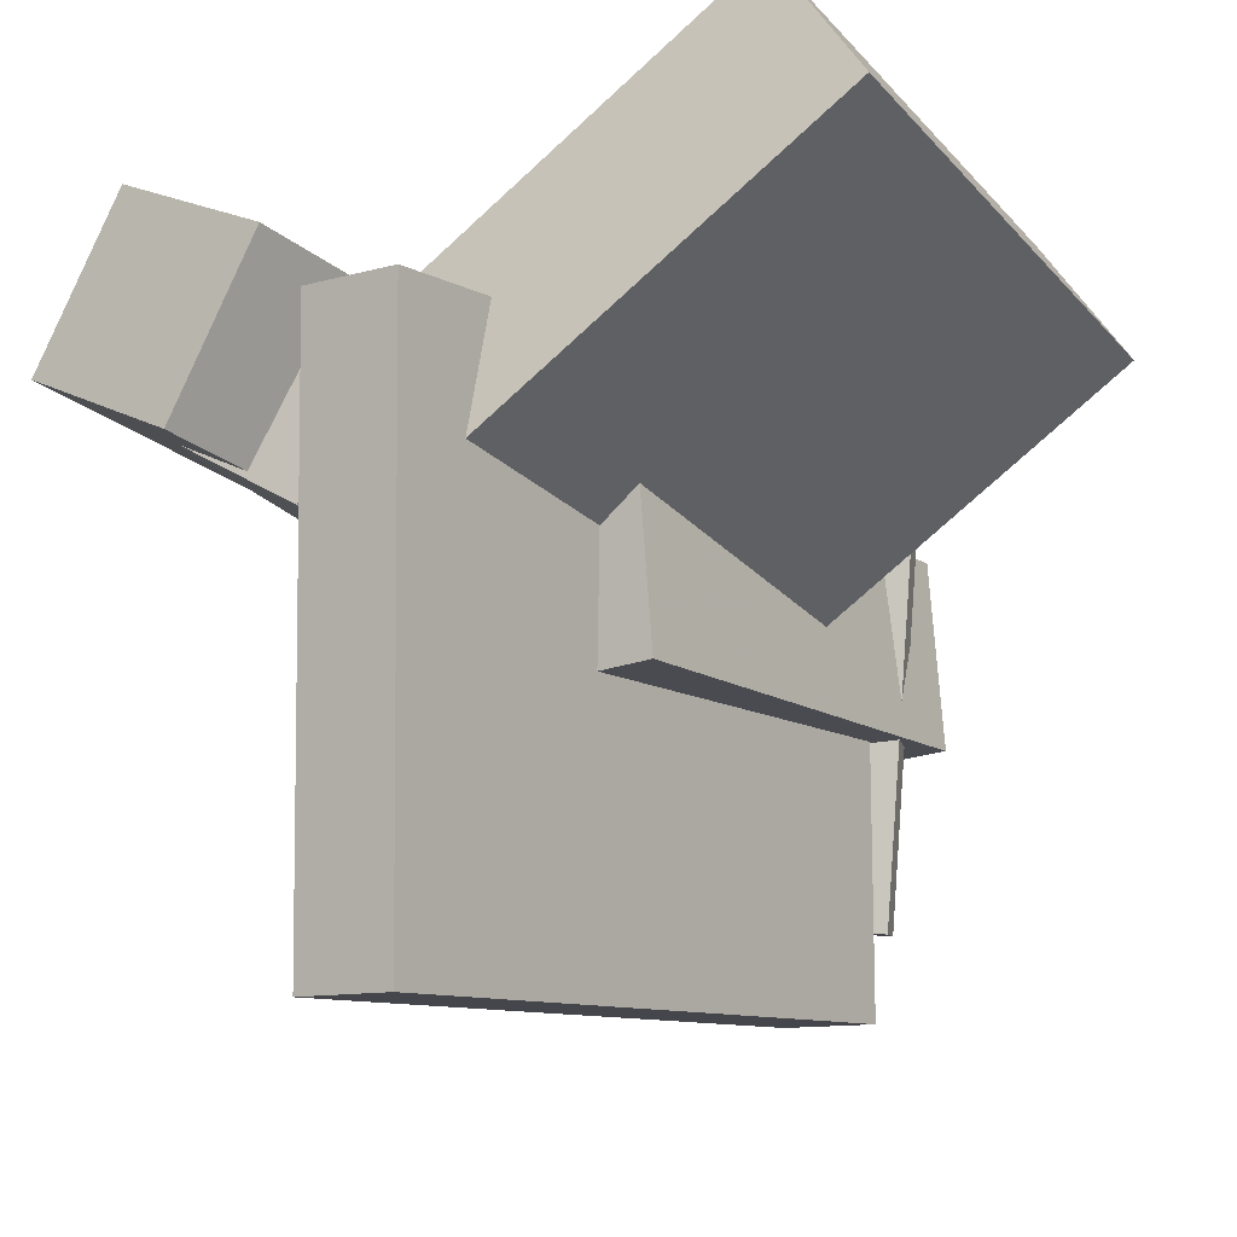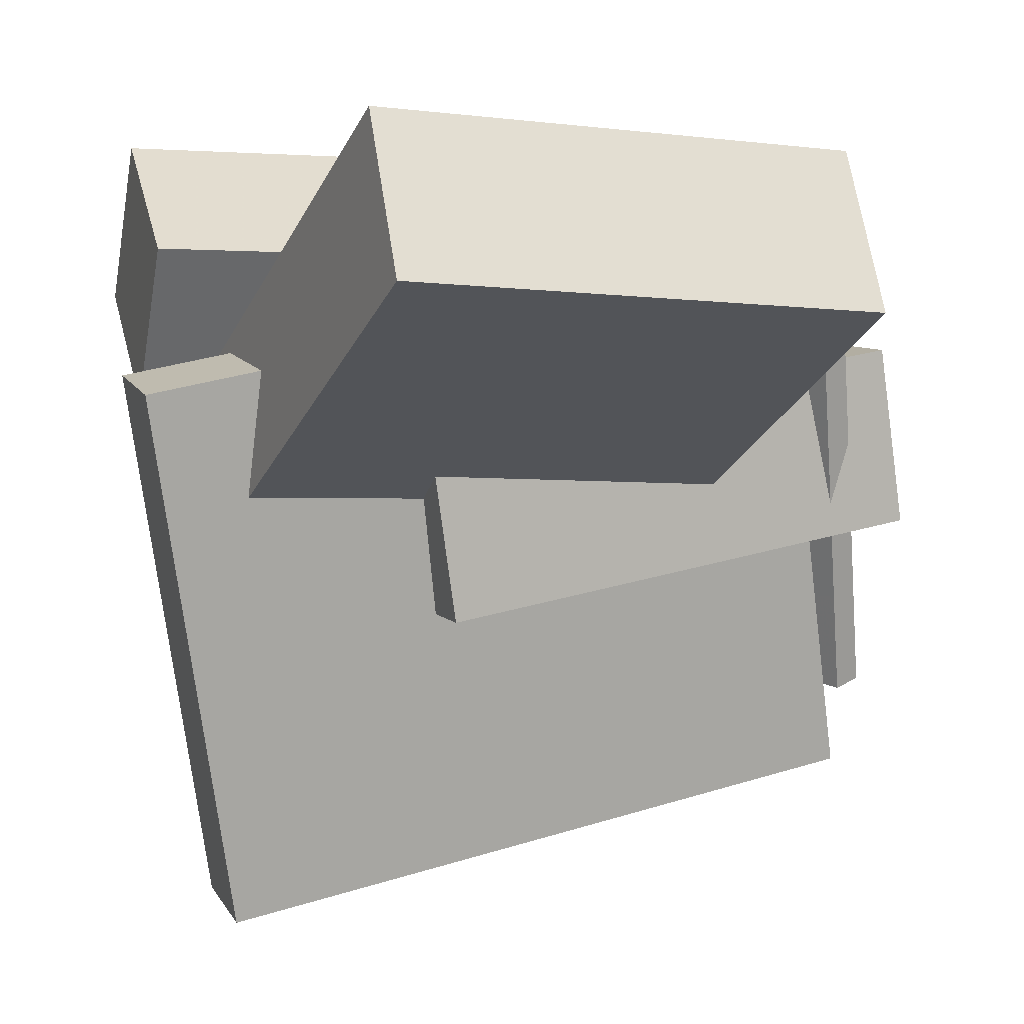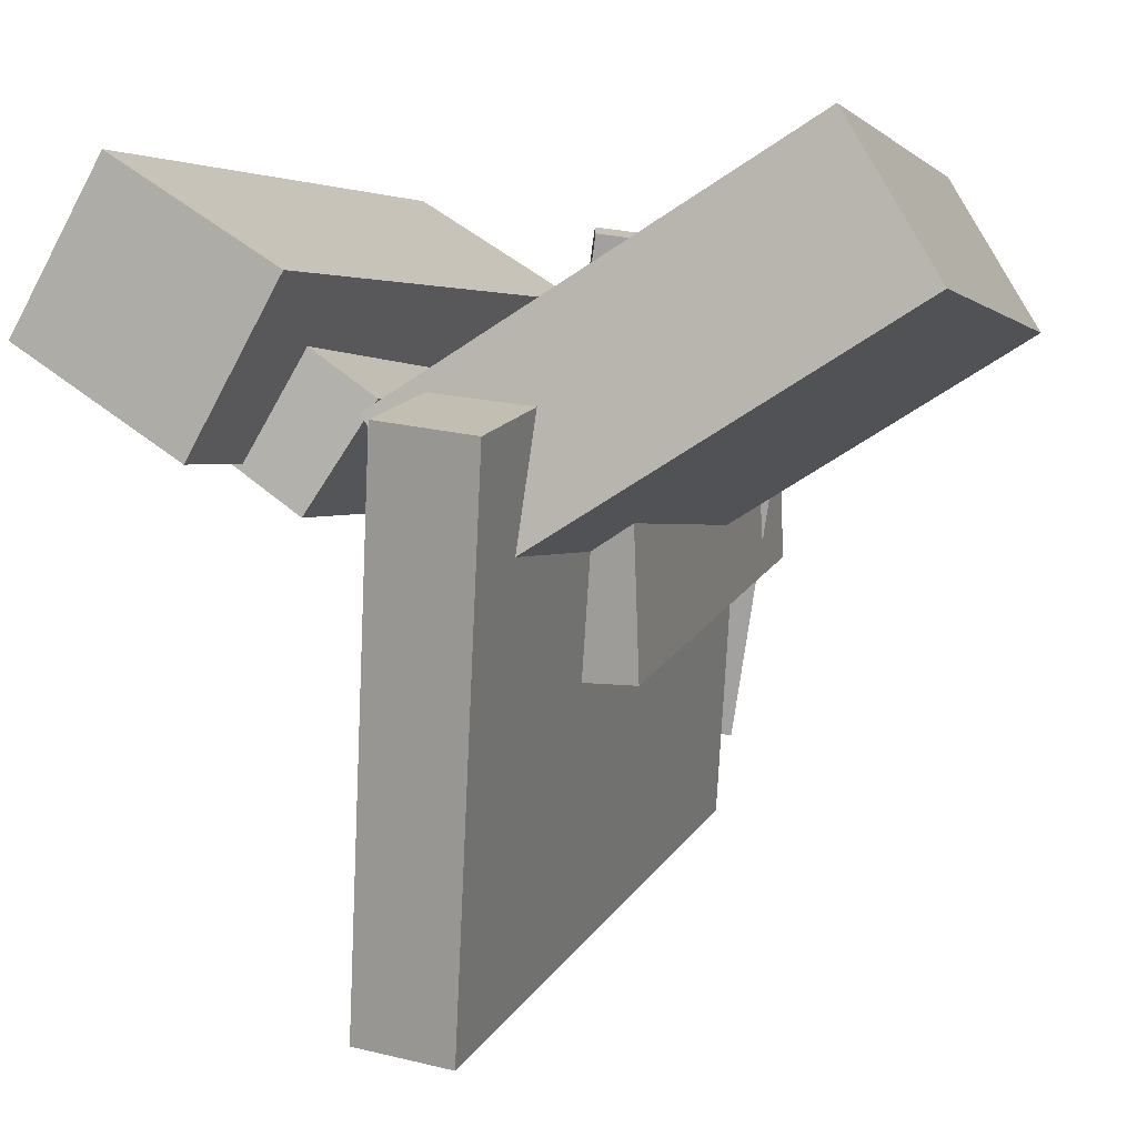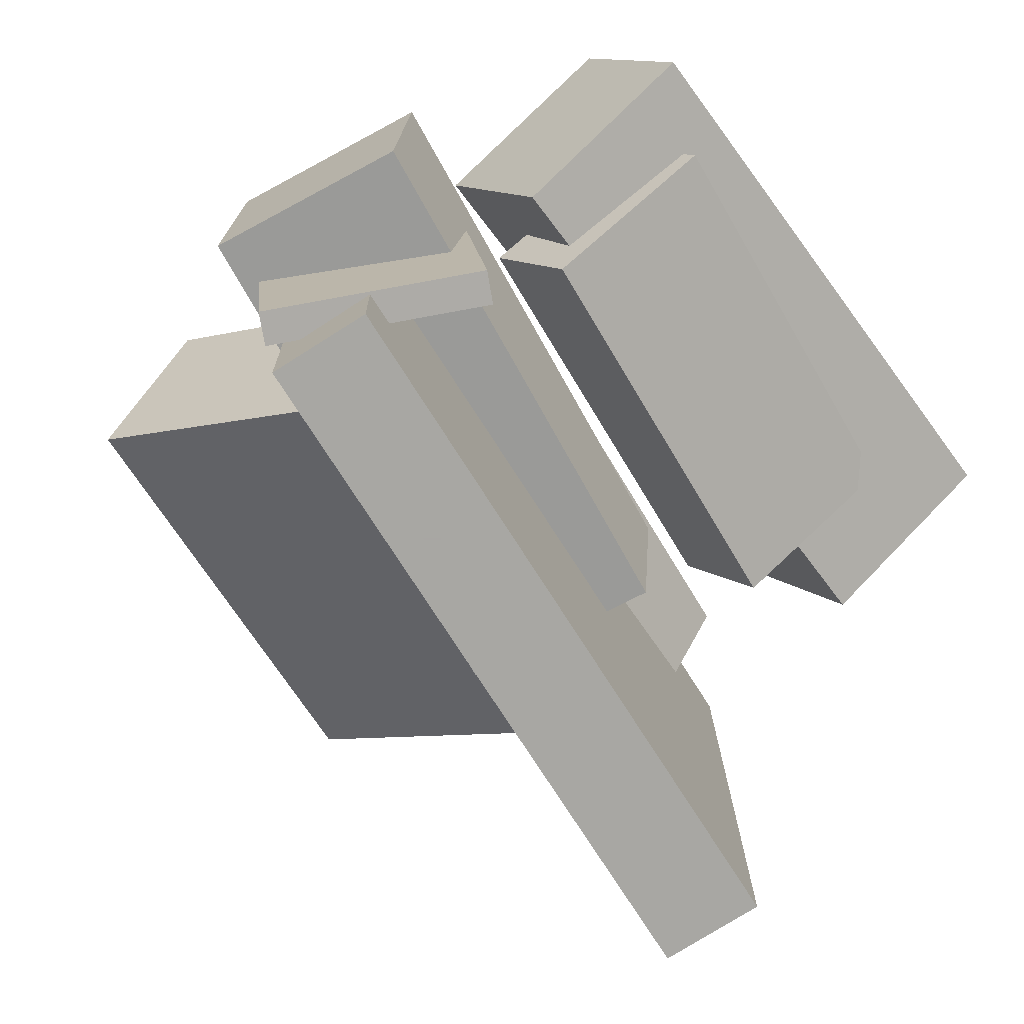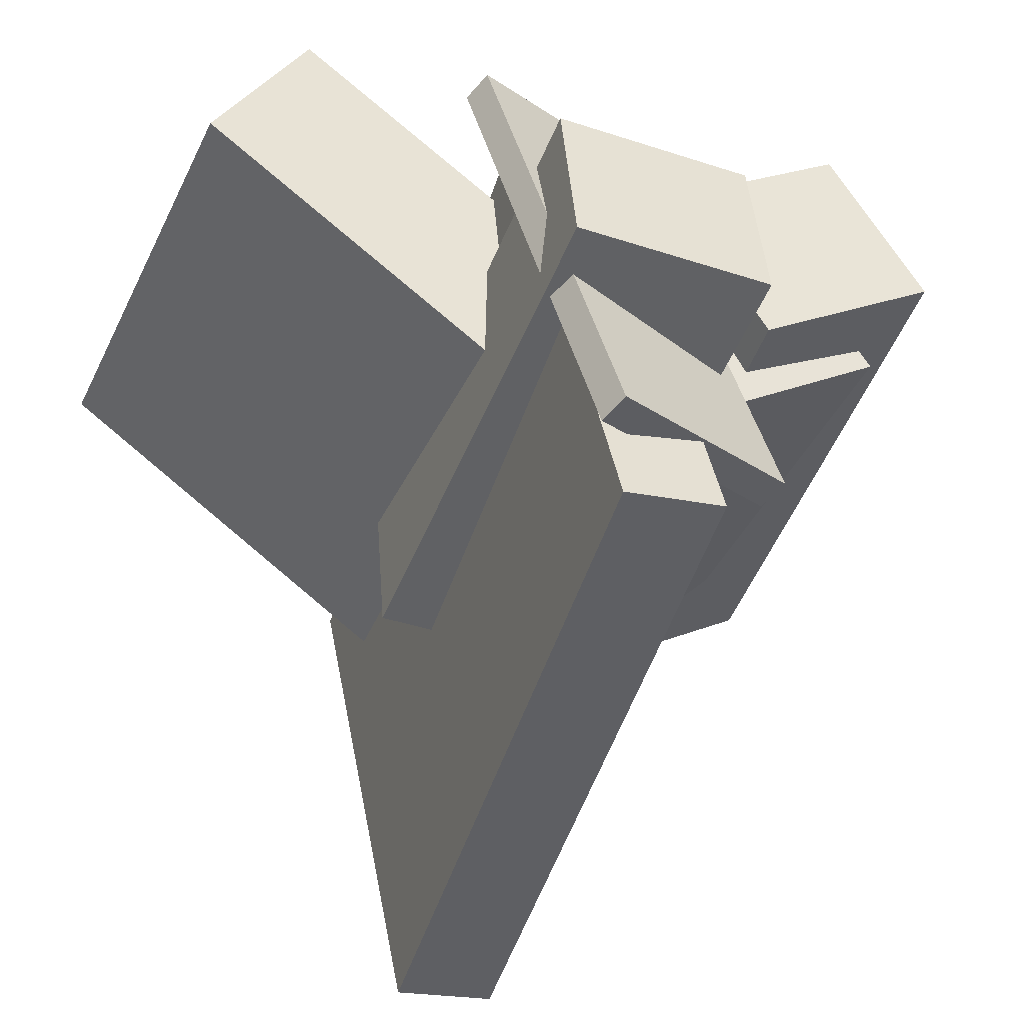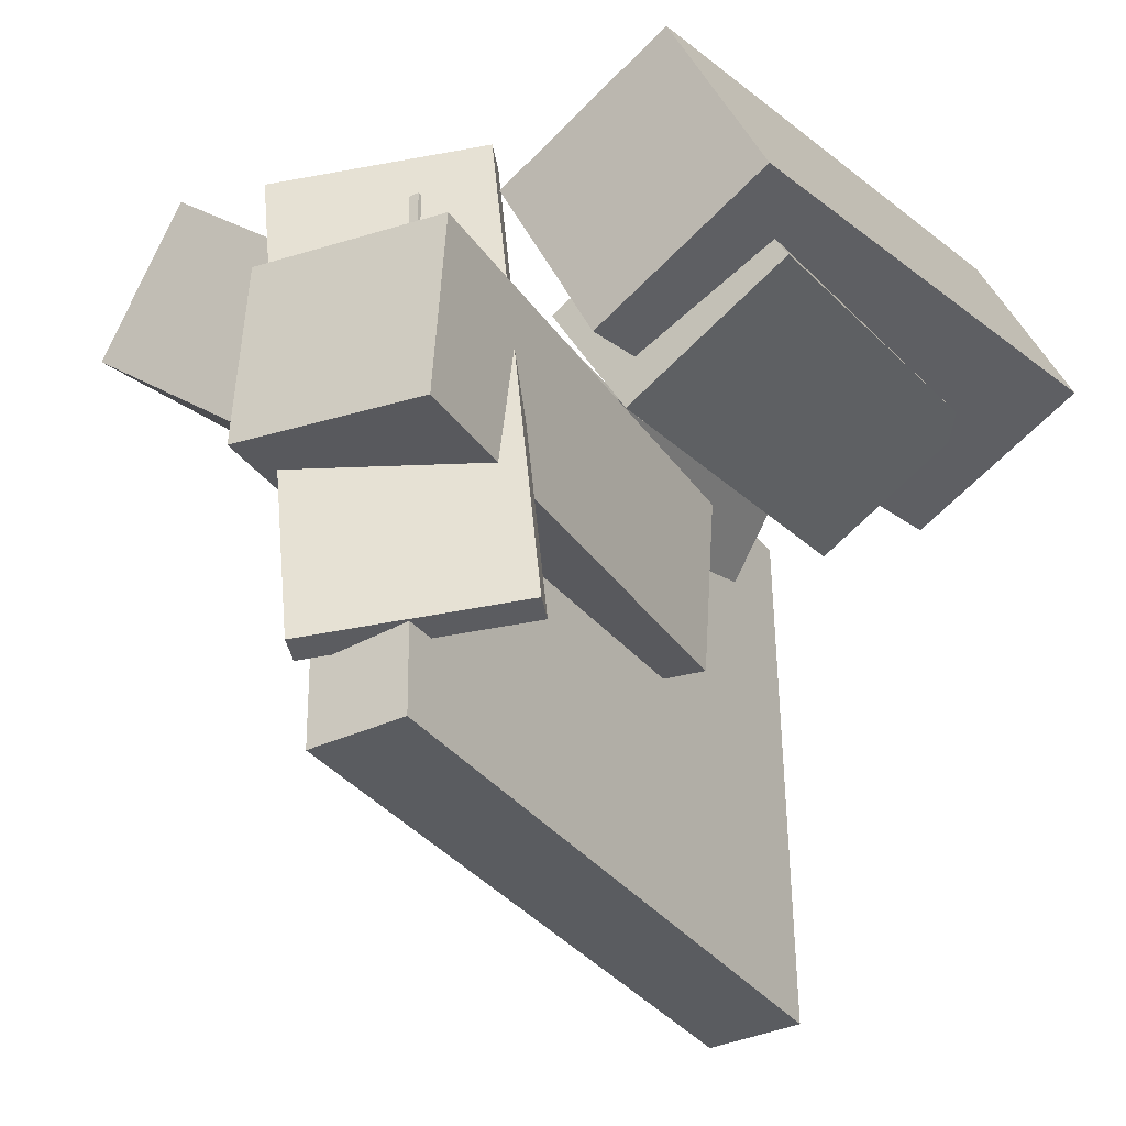
<metadata>
{"format":"obj","ext":"obj","renderer":"f3d","projection":"perspective","resolution":1024,"background":"white","views":[{"elev":-22.6,"azim":-146.7,"up":"+Z"},{"elev":6.9,"azim":-113.2,"up":"+Z"},{"elev":4.7,"azim":-161.3,"up":"+Z"},{"elev":-61.8,"azim":29.4,"up":"+Z"},{"elev":-41.3,"azim":-22.2,"up":"+Z"},{"elev":-21.9,"azim":28.5,"up":"+Z"}]}
</metadata>
<code>
v -0.1366 -0.4419 -0.3945
v -0.2191 -0.3081 0.3111
v -0.08288 0.4212 -0.5518
v -0.1654 0.5549 0.1538
v -0.008494 -0.447 -0.3785
v -0.09104 -0.3132 0.3271
v 0.0452 0.4161 -0.5359
v -0.03735 0.5499 0.1697
f 1.0 7.0 5.0
f 1.0 3.0 7.0
f 1.0 4.0 3.0
f 1.0 2.0 4.0
f 3.0 8.0 7.0
f 3.0 4.0 8.0
f 5.0 7.0 8.0
f 5.0 8.0 6.0
f 1.0 5.0 6.0
f 1.0 6.0 2.0
f 2.0 6.0 8.0
f 2.0 8.0 4.0
v -0.2132 -0.5027 -0.04823
v -0.2165 -0.4667 0.1884
v -0.2137 0.1614 -0.1492
v -0.2169 0.1974 0.0874
v 0.04557 -0.502 -0.04477
v 0.04231 -0.466 0.1918
v 0.04511 0.1621 -0.1458
v 0.04186 0.1981 0.09085
f 9.0 15.0 13.0
f 9.0 11.0 15.0
f 9.0 12.0 11.0
f 9.0 10.0 12.0
f 11.0 16.0 15.0
f 11.0 12.0 16.0
f 13.0 15.0 16.0
f 13.0 16.0 14.0
f 9.0 13.0 14.0
f 9.0 14.0 10.0
f 10.0 14.0 16.0
f 10.0 16.0 12.0
v -0.6096 -0.2326 0.2595
v -0.489 -0.2455 0.4528
v -0.6173 0.393 0.306
v -0.4966 0.3801 0.4993
v -0.08257 -0.2018 -0.0675
v 0.03809 -0.2147 0.1258
v -0.09025 0.4237 -0.02098
v 0.03041 0.4109 0.1723
f 17.0 23.0 21.0
f 17.0 19.0 23.0
f 17.0 20.0 19.0
f 17.0 18.0 20.0
f 19.0 24.0 23.0
f 19.0 20.0 24.0
f 21.0 23.0 24.0
f 21.0 24.0 22.0
f 17.0 21.0 22.0
f 17.0 22.0 18.0
f 18.0 22.0 24.0
f 18.0 24.0 20.0
v 0.1429 -0.3169 0.08731
v 0.01834 -0.3117 0.301
v 0.2221 0.4575 0.1145
v 0.09754 0.4627 0.3282
v 0.3755 -0.3455 0.2236
v 0.251 -0.3402 0.4373
v 0.4547 0.4289 0.2509
v 0.3302 0.4342 0.4645
f 25.0 31.0 29.0
f 25.0 27.0 31.0
f 25.0 28.0 27.0
f 25.0 26.0 28.0
f 27.0 32.0 31.0
f 27.0 28.0 32.0
f 29.0 31.0 32.0
f 29.0 32.0 30.0
f 25.0 29.0 30.0
f 25.0 30.0 26.0
f 26.0 30.0 32.0
f 26.0 32.0 28.0
v -0.1451 -0.4767 -0.2794
v -0.276 -0.3645 0.3619
v -0.1589 -0.4379 -0.289
v -0.2898 -0.3257 0.3523
v 0.1116 -0.3768 -0.2445
v -0.01934 -0.2646 0.3968
v 0.09777 -0.338 -0.2541
v -0.03312 -0.2258 0.3872
f 33.0 39.0 37.0
f 33.0 35.0 39.0
f 33.0 36.0 35.0
f 33.0 34.0 36.0
f 35.0 40.0 39.0
f 35.0 36.0 40.0
f 37.0 39.0 40.0
f 37.0 40.0 38.0
f 33.0 37.0 38.0
f 33.0 38.0 34.0
f 34.0 38.0 40.0
f 34.0 40.0 36.0
v 0.1384 -0.2297 0.03016
v 0.04595 -0.2349 0.1662
v 0.1353 0.3339 0.0499
v 0.0429 0.3286 0.1859
v 0.3463 -0.2335 0.1713
v 0.2539 -0.2388 0.3073
v 0.3433 0.3301 0.191
v 0.2508 0.3248 0.3271
f 41.0 47.0 45.0
f 41.0 43.0 47.0
f 41.0 44.0 43.0
f 41.0 42.0 44.0
f 43.0 48.0 47.0
f 43.0 44.0 48.0
f 45.0 47.0 48.0
f 45.0 48.0 46.0
f 41.0 45.0 46.0
f 41.0 46.0 42.0
f 42.0 46.0 48.0
f 42.0 48.0 44.0

</code>
